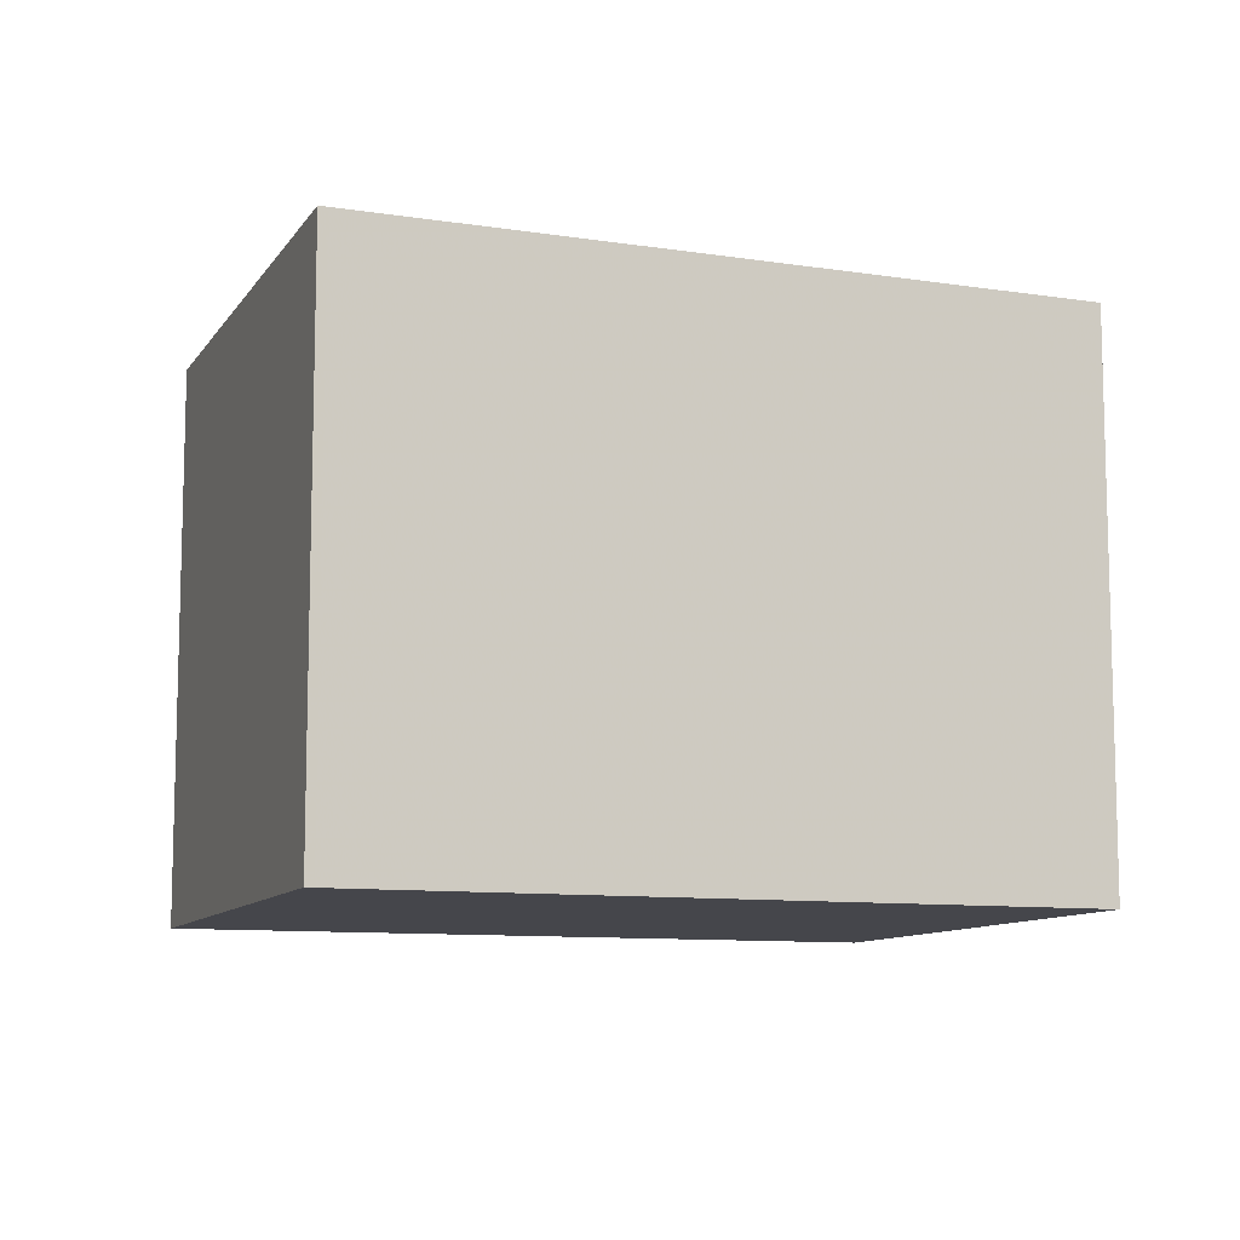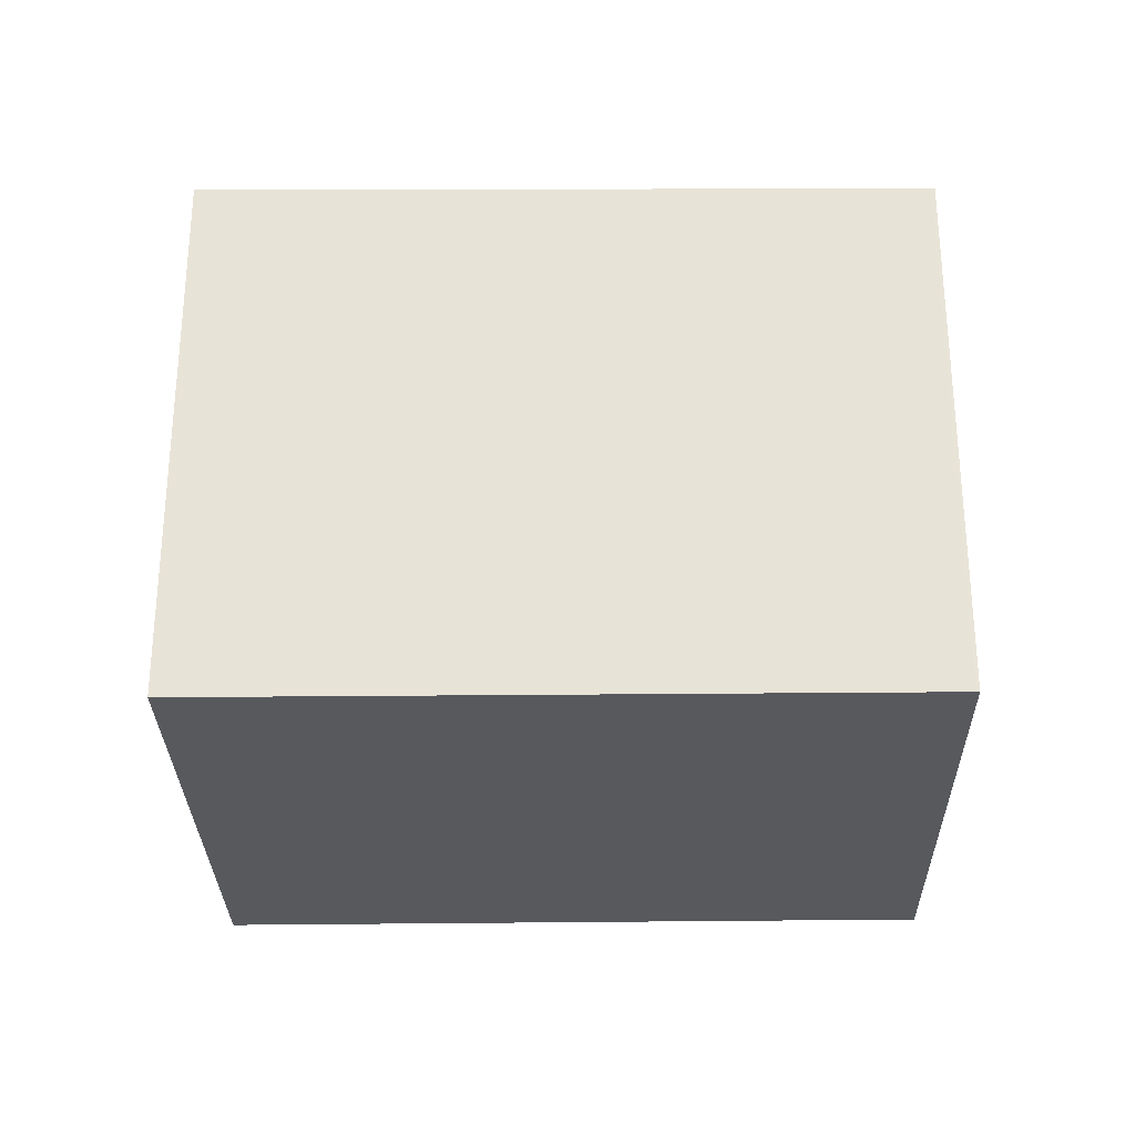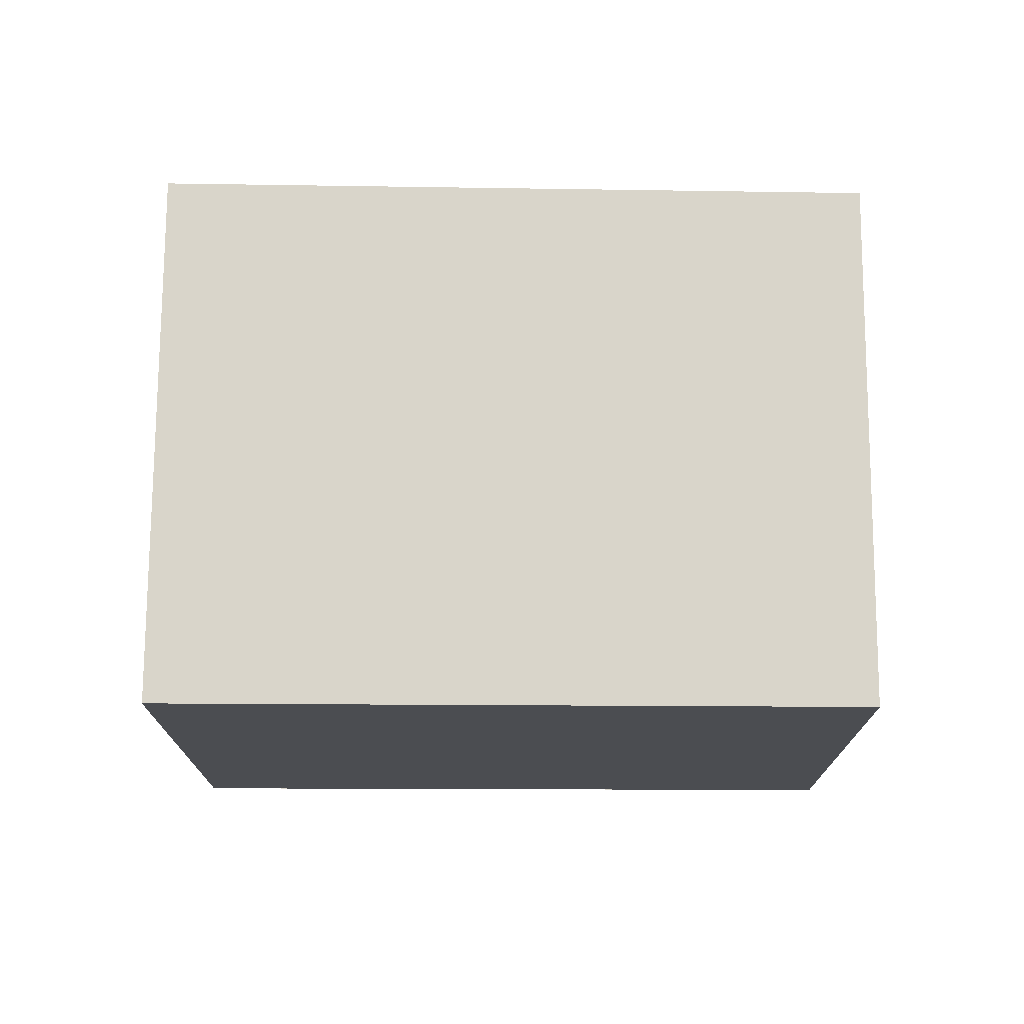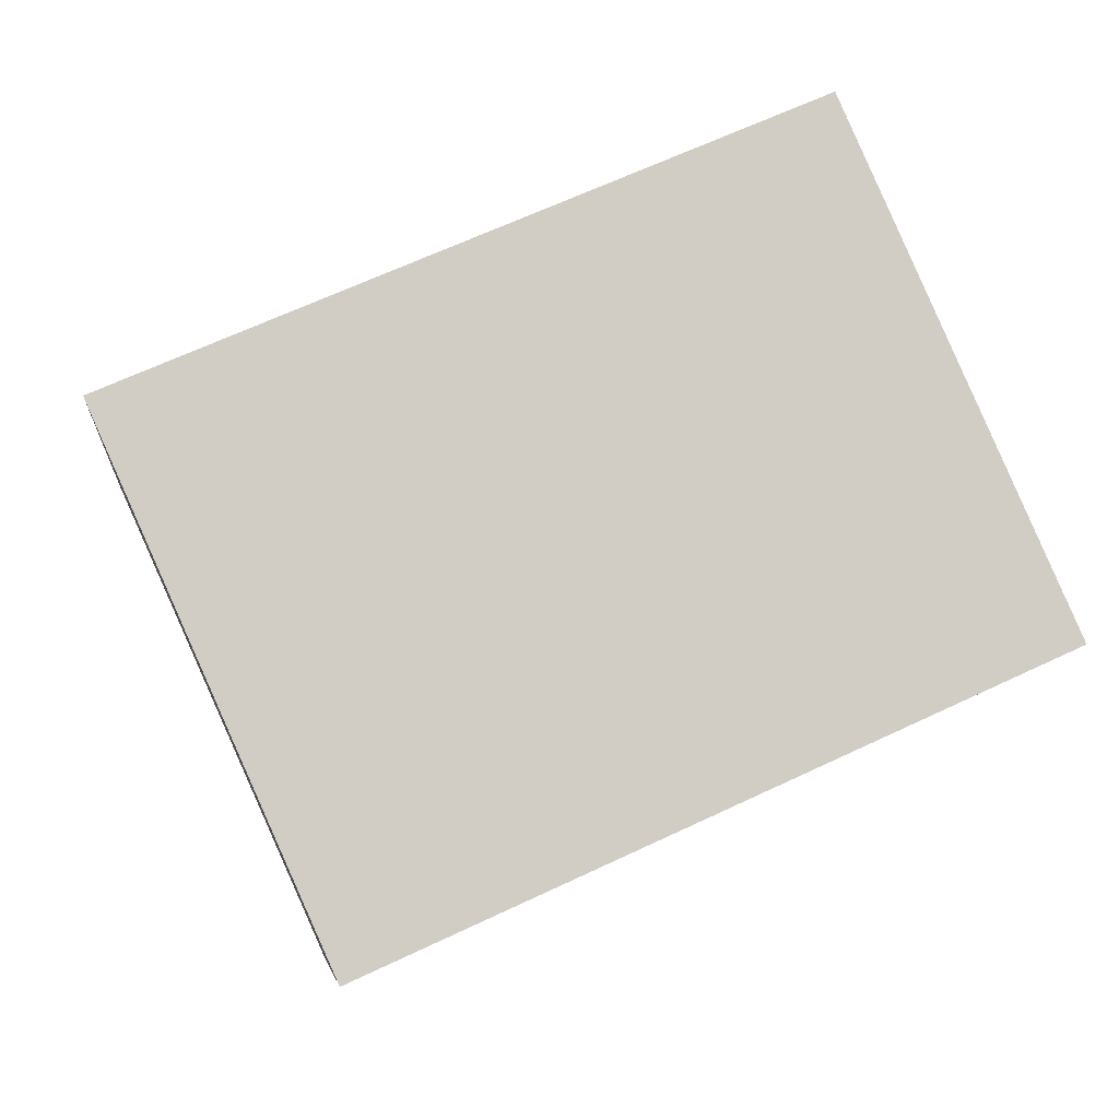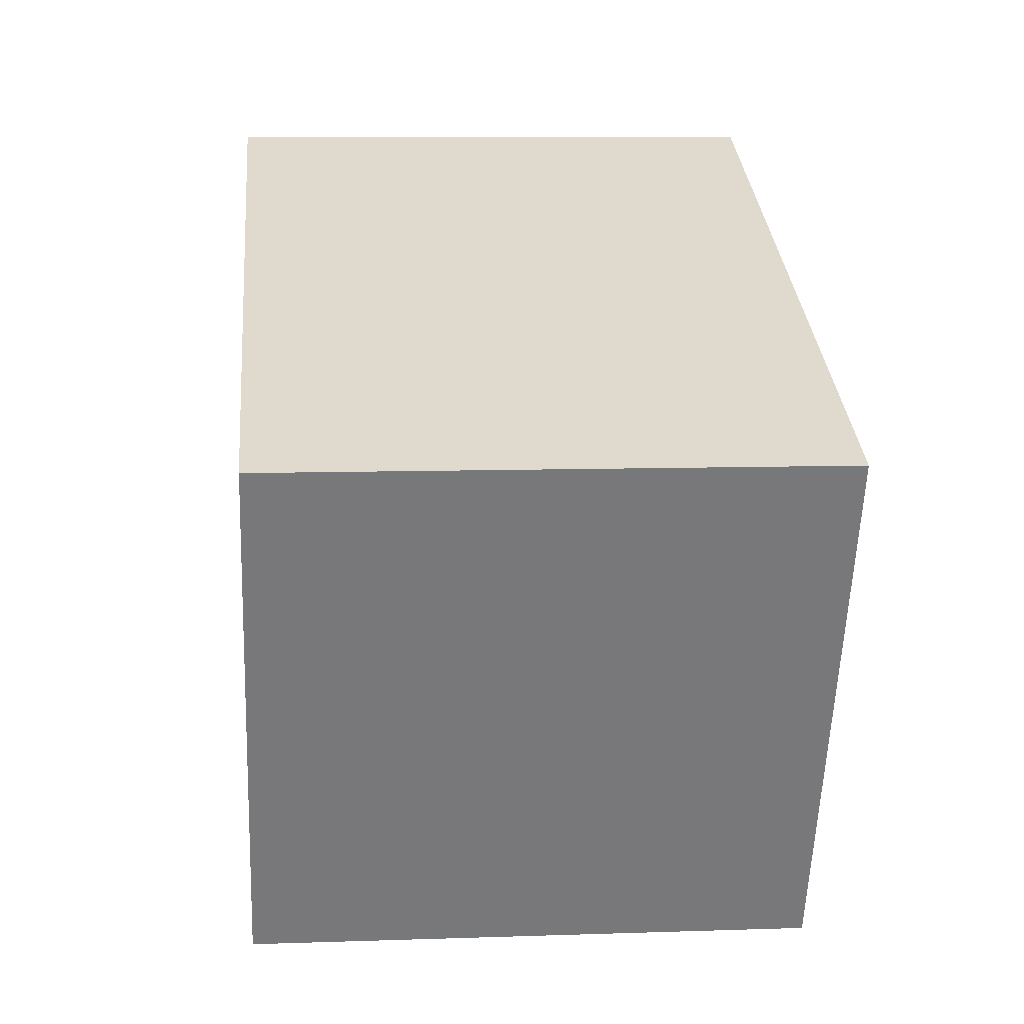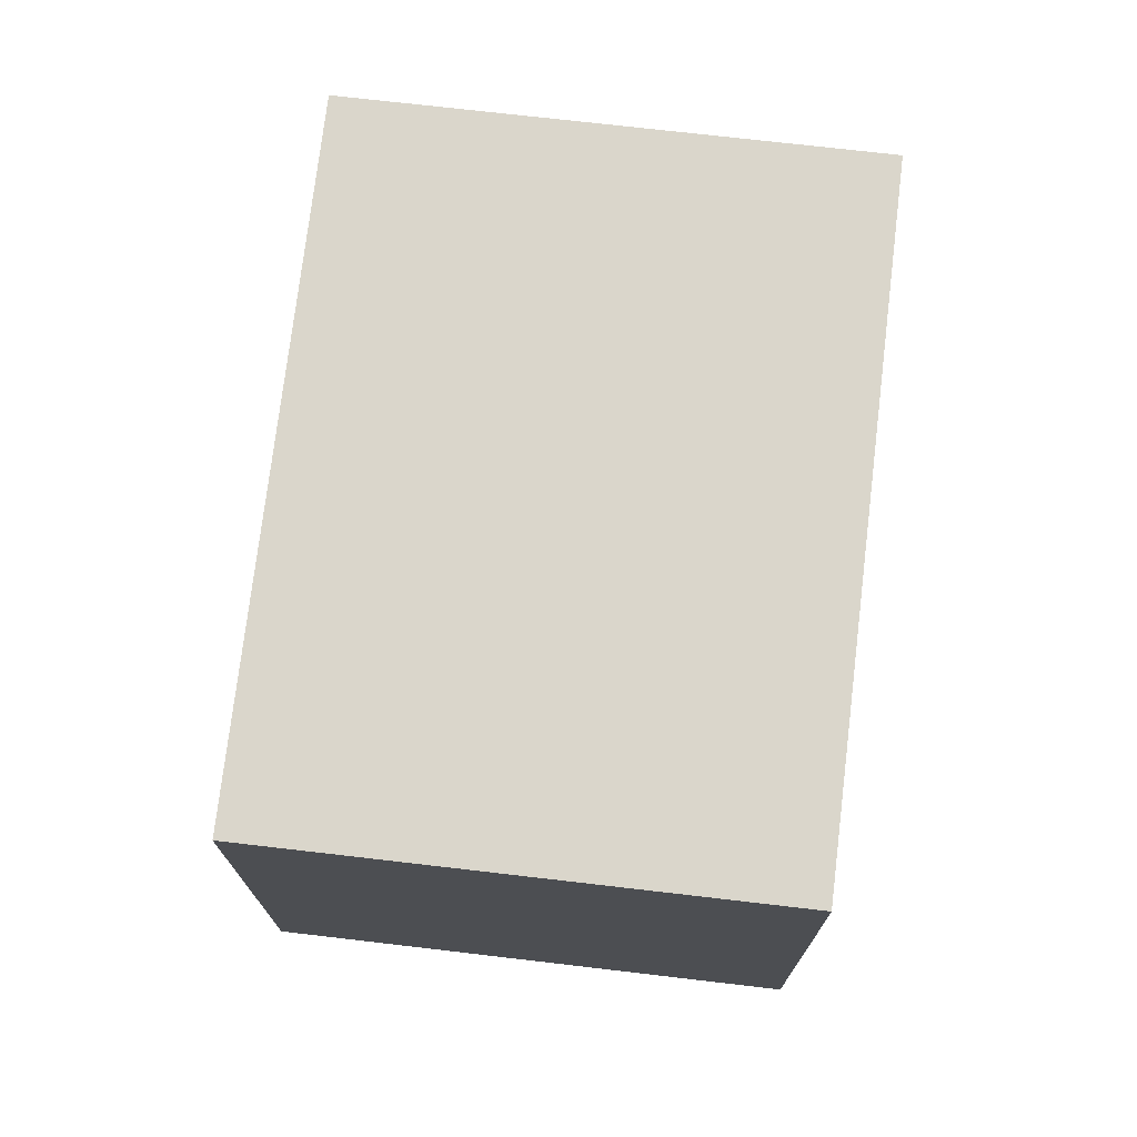
<metadata>
{"format":"obj","ext":"obj","renderer":"f3d","projection":"perspective","resolution":1024,"background":"white","views":[{"elev":-10.0,"azim":4.1,"up":"+Z"},{"elev":-29.1,"azim":25.1,"up":"+Z"},{"elev":74.4,"azim":24.4,"up":"+Z"},{"elev":-6.3,"azim":-6.4,"up":"+Y"},{"elev":8.7,"azim":-95.2,"up":"+Y"},{"elev":73.4,"azim":120.8,"up":"+Z"}]}
</metadata>
<code>
v 156.7 -2134 3.219
v 160.6 -2132 3.177
v 161.9 -2135 3.159
v 158 -2137 3.202
v 160.5 -2132 3.177
v 161.8 -2135 3.159
v 160.6 -2132 3.176
v 160.6 -2132 3.176
v 156.8 -2134 3.219
v 161.8 -2135 3.159
v 161.8 -2135 3.159
v 158 -2137 3.202
v 158.1 -2137 3.202
v 158.1 -2137 3.201
v 156.8 -2134 3.219
v 156.8 -2134 3.219
v 156.8 -2134 3.219
v 156.7 -2134 3.219
v 156.7 -2134 0
v 156.8 -2134 0
v 160.6 -2132 3.176
v 160.6 -2132 3.177
v 160.6 -2132 0
v 160.6 -2132 0
v 161.8 -2135 3.159
v 161.9 -2135 3.159
v 161.9 -2135 -4.441e-16
v 161.8 -2135 0
v 158 -2137 3.202
v 158 -2137 3.202
v 158 -2137 0
v 158 -2137 0
v 160.6 -2132 3.177
v 160.5 -2132 3.177
v 160.5 -2132 0
v 160.6 -2132 0
v 158.1 -2137 3.201
v 161.8 -2135 3.159
v 161.8 -2135 0
v 158.1 -2137 0
v 161.8 -2135 3.159
v 160.6 -2132 3.176
v 160.6 -2132 0
v 161.8 -2135 -4.441e-16
v 156.7 -2134 3.219
v 156.8 -2134 3.219
v 156.8 -2134 0
v 156.7 -2134 0
v 161.9 -2135 3.159
v 161.8 -2135 3.159
v 161.8 -2135 -4.441e-16
v 161.9 -2135 -4.441e-16
v 156.8 -2134 3.219
v 158 -2137 3.202
v 158 -2137 0
v 156.8 -2134 0
v 158 -2137 3.202
v 158.1 -2137 3.201
v 158.1 -2137 0
v 158 -2137 0
v 160.5 -2132 3.177
v 156.8 -2134 3.219
v 156.8 -2134 0
v 160.5 -2132 0
v 156.7 -2134 0
v 160.6 -2132 0
v 161.9 -2135 0
v 158 -2137 0
f 15 9 1 16
f 8 5 2 7
f 11 8 7 10
f 13 12 9 15
f 10 3 6 11
f 14 4 12 13
f 13 11 6 14
f 15 8 11 13
f 16 5 8 15
f 18 19 20 17
f 22 23 24 21
f 26 27 28 25
f 30 31 32 29
f 34 35 36 33
f 38 39 40 37
f 42 43 44 41
f 46 47 48 45
f 50 51 52 49
f 54 55 56 53
f 58 59 60 57
f 62 63 64 61
f 66 67 68 65

</code>
